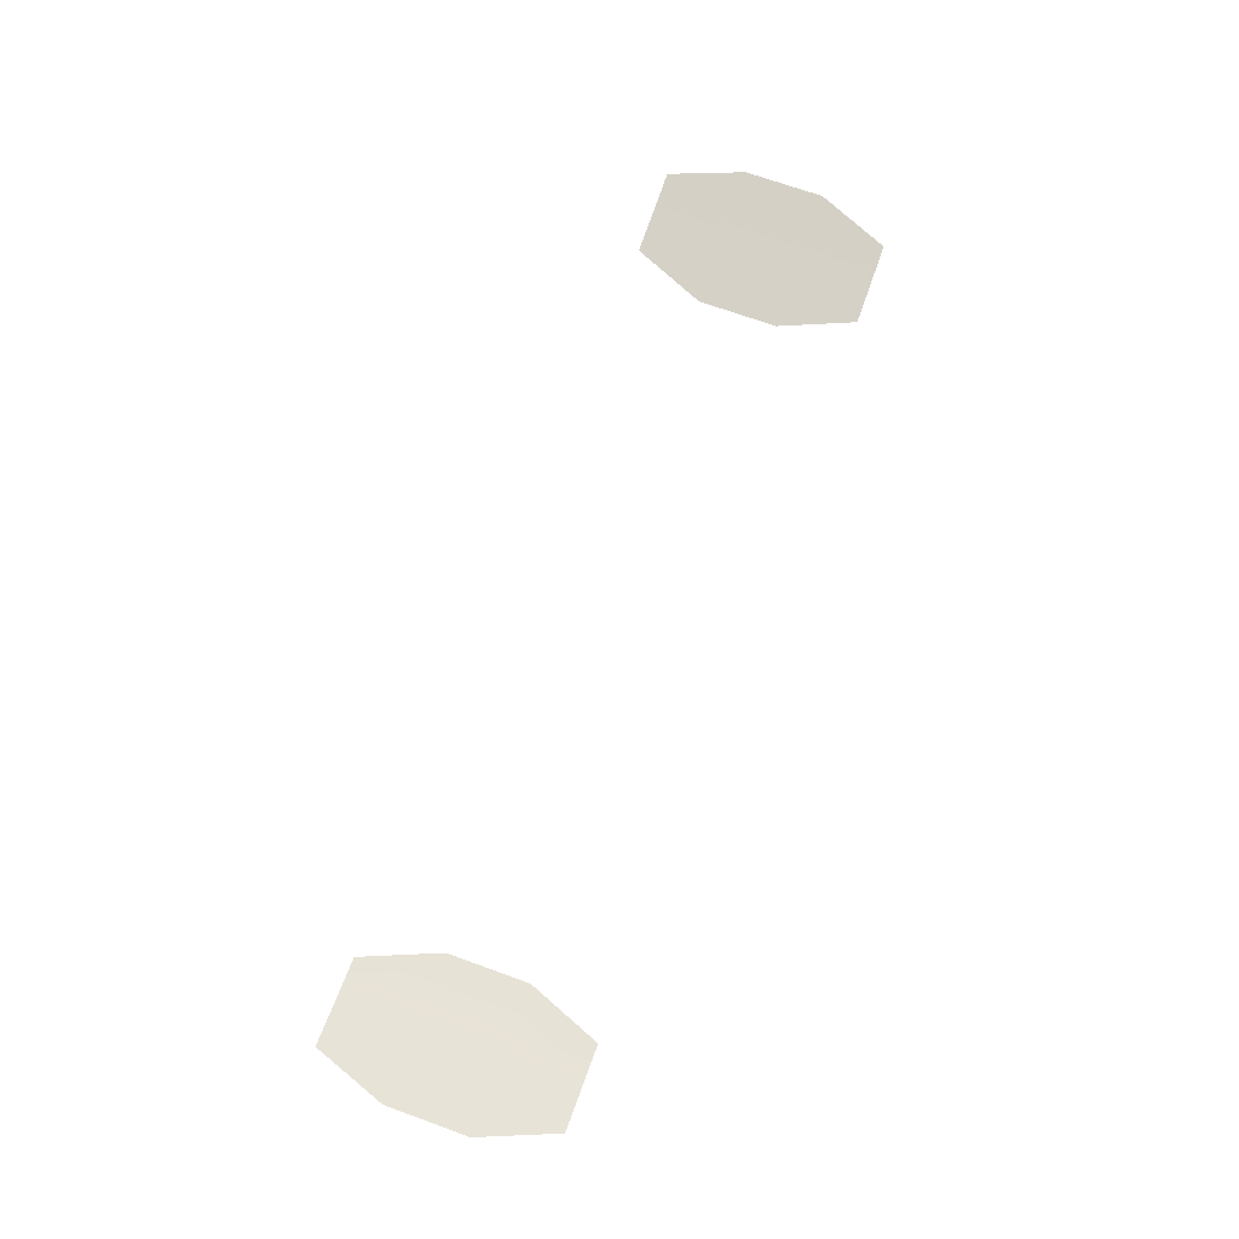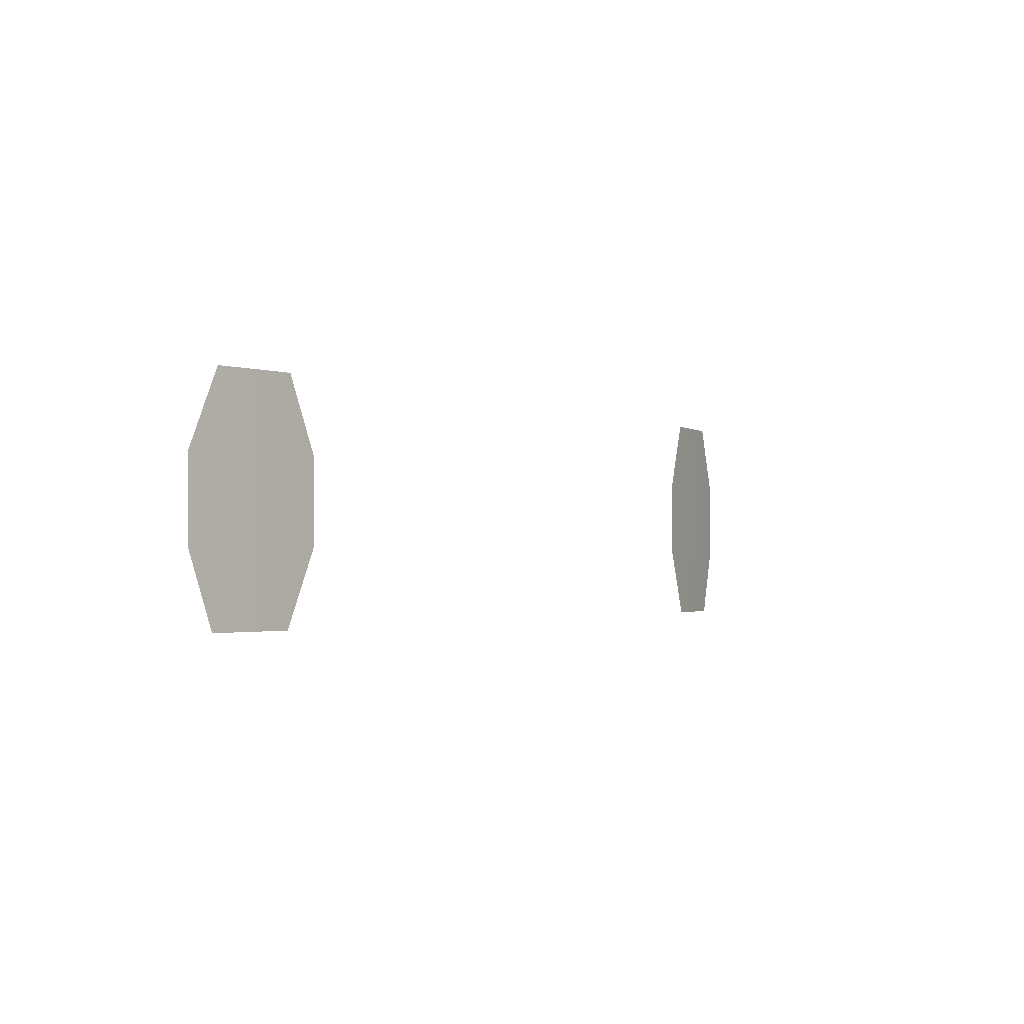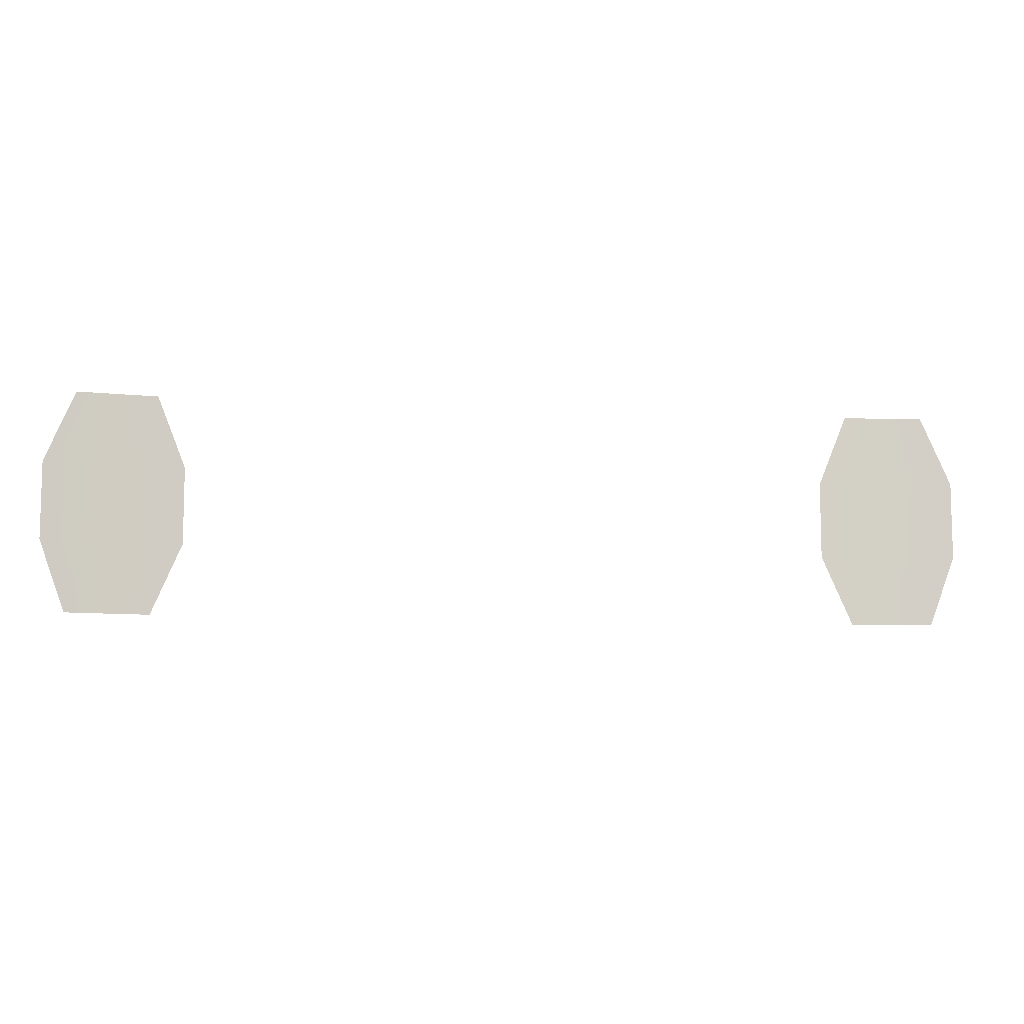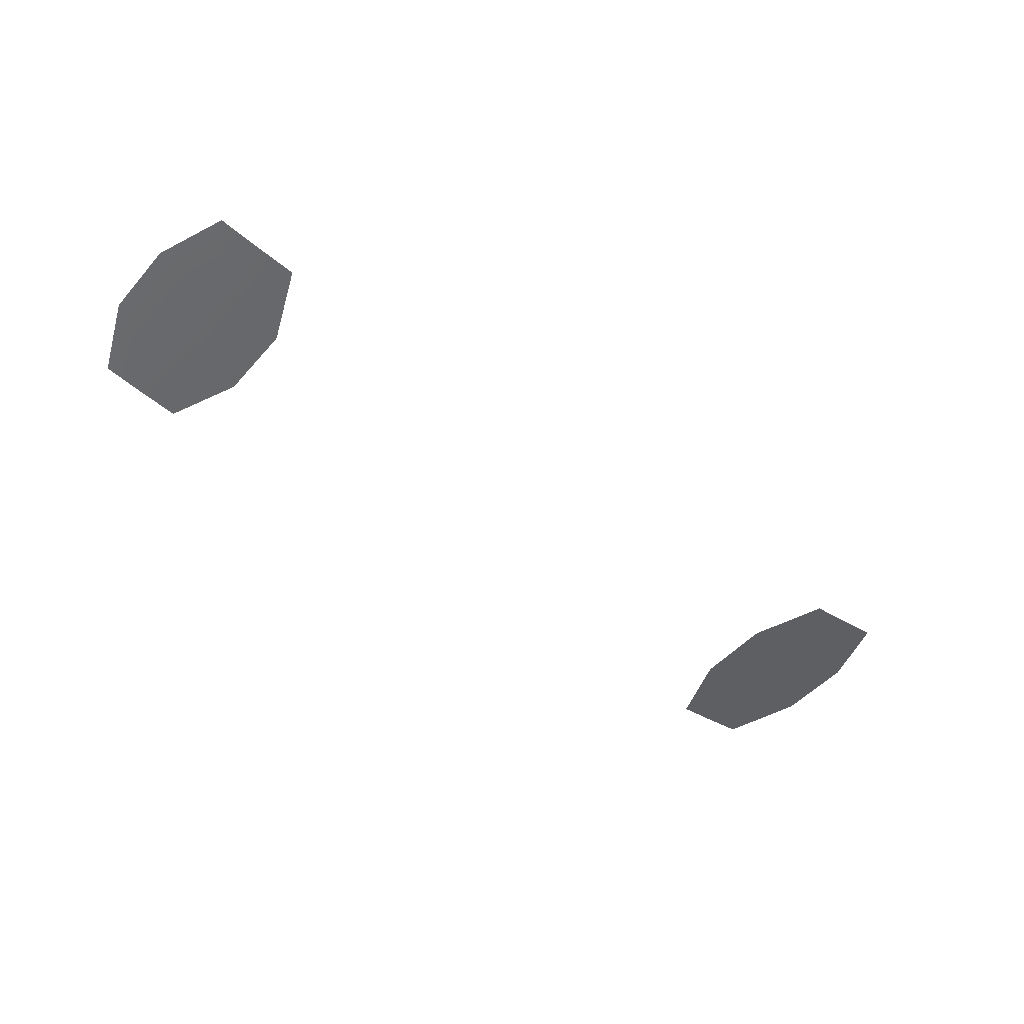
<metadata>
{"format":"obj","ext":"obj","renderer":"f3d","projection":"perspective","resolution":1024,"background":"white","views":[{"elev":70.8,"azim":-70.2,"up":"+Y"},{"elev":-1.7,"azim":-57.1,"up":"+Z"},{"elev":-8.9,"azim":171.4,"up":"+Z"},{"elev":-48.4,"azim":141.0,"up":"+Y"}]}
</metadata>
<code>
v  -21.29 8.67 19.74
v  -19.61 8.457 15.51
v  -23.68 8.975 15.68
v  -23.68 8.975 19.74
v  -23.68 8.975 10.73
v  -19.61 8.457 10.92
v  -23.68 8.975 6.675
v  -21.4 8.685 6.675
v  -27.75 9.604 15.5
v  -25.98 9.331 19.74
v  -27.75 9.604 10.89
v  -26.26 9.373 6.675
v  21.29 8.67 19.74
v  23.68 8.975 19.74
v  23.68 8.975 15.68
v  19.61 8.457 15.51
v  23.68 8.975 10.73
v  19.61 8.457 10.92
v  23.68 8.975 6.675
v  21.4 8.685 6.675
v  27.75 9.604 15.5
v  25.98 9.331 19.74
v  27.75 9.604 10.89
v  26.26 9.373 6.675
g upengine
f 1 2 3 4
f 5 3 2 6
f 7 5 6 8
f 9 10 4 3
f 11 9 3 5
f 12 11 5 7
f 13 14 15 16
f 17 18 16 15
f 19 20 18 17
f 21 15 14 22
f 23 17 15 21
f 24 19 17 23

</code>
